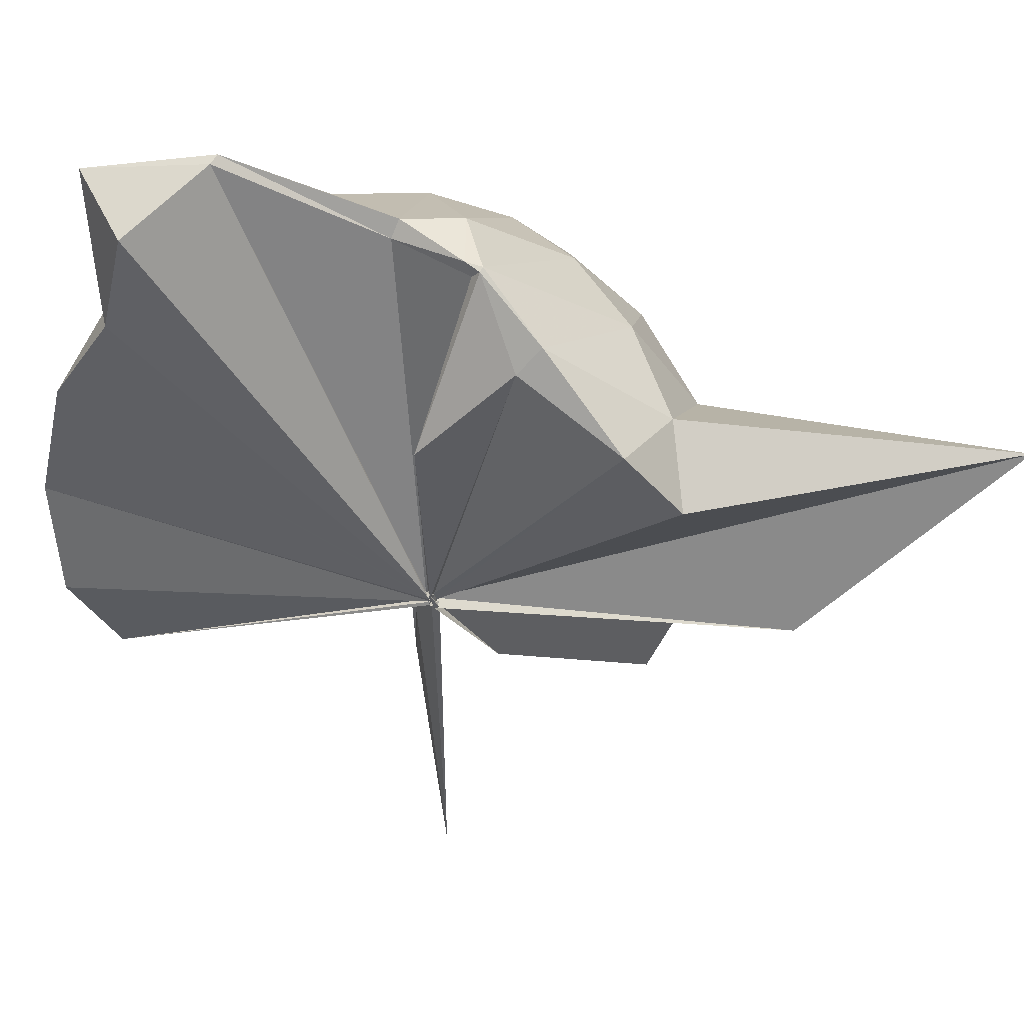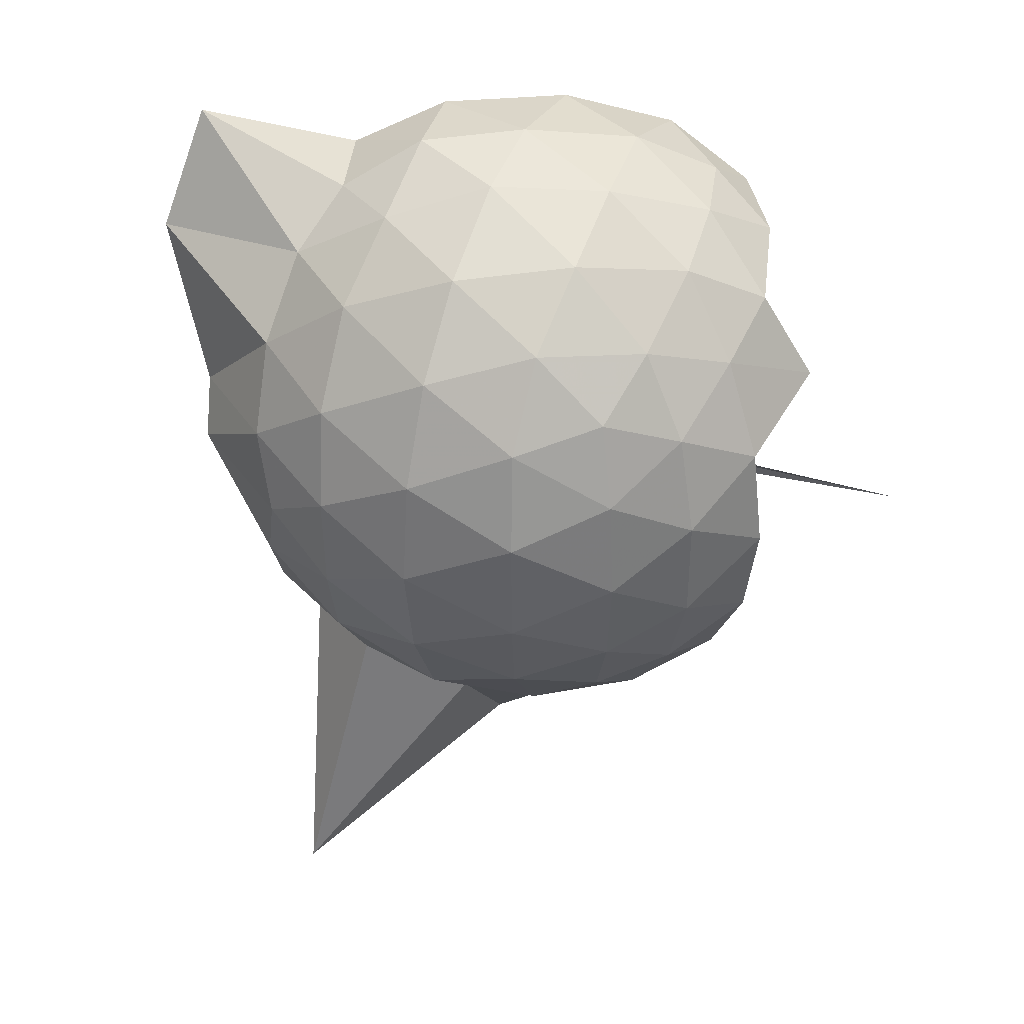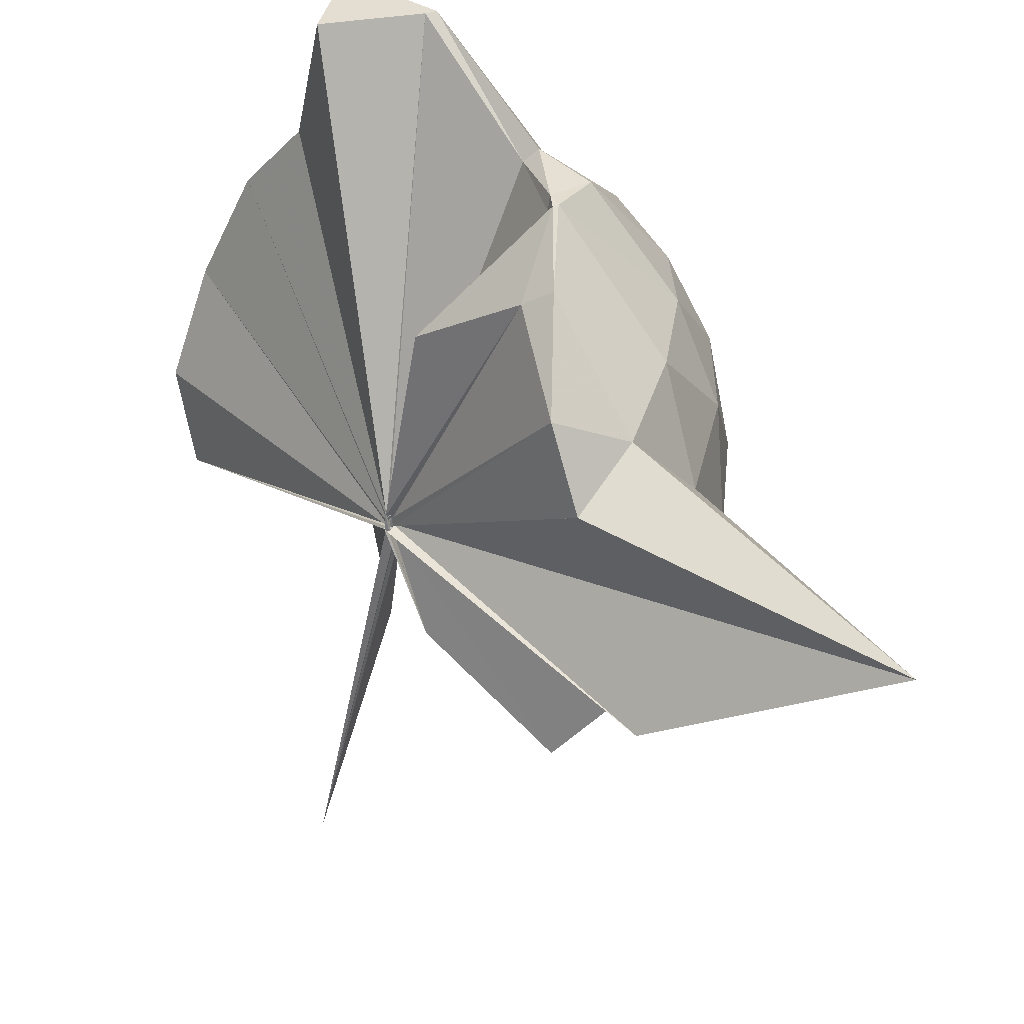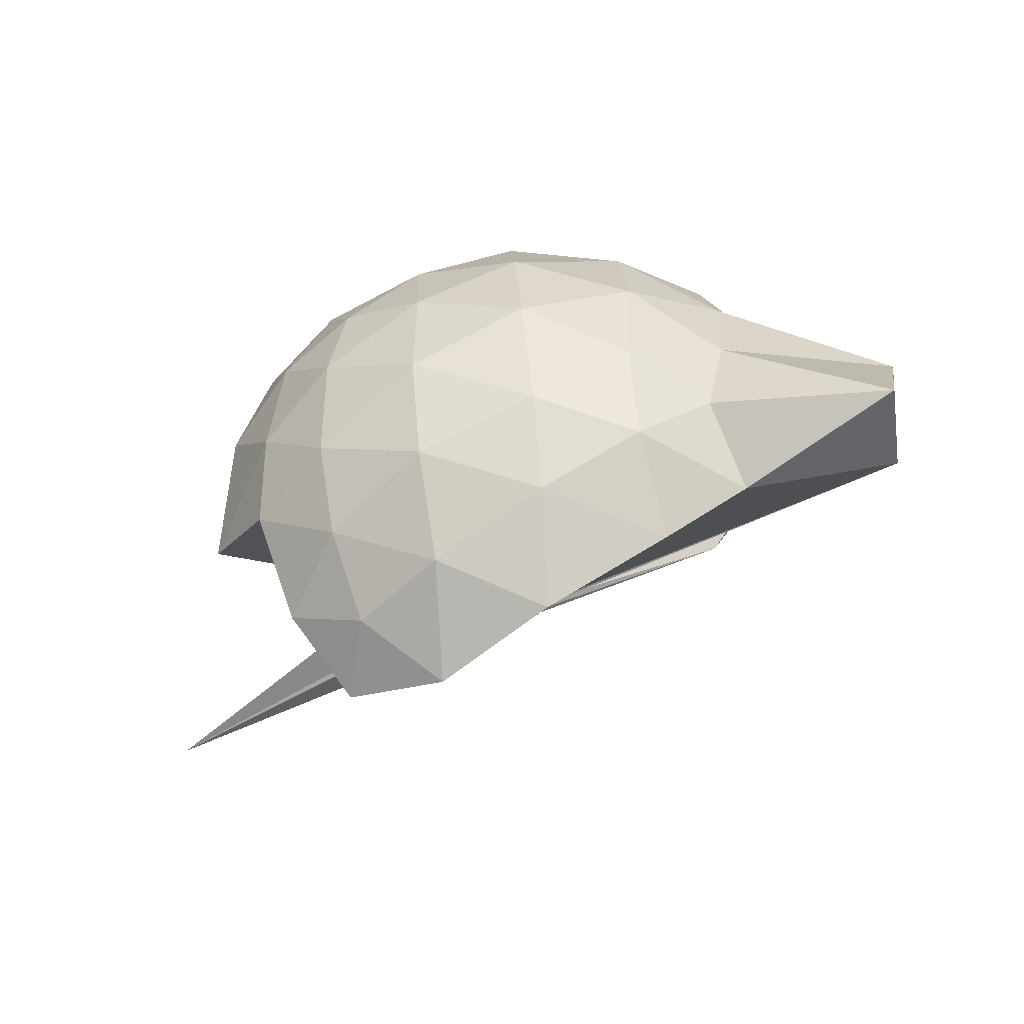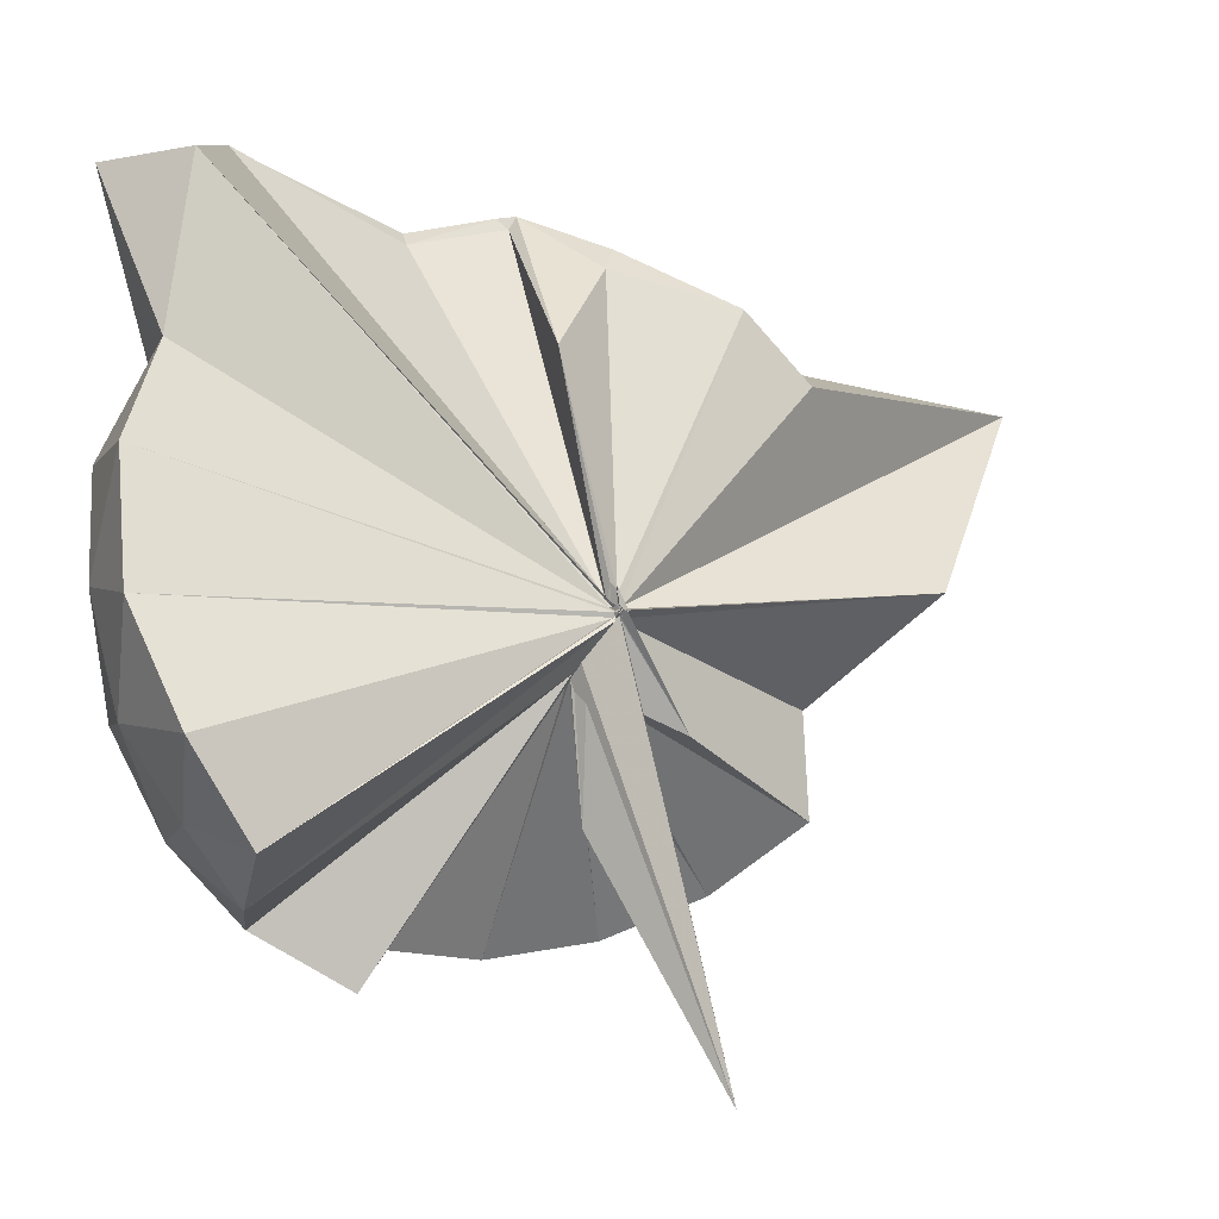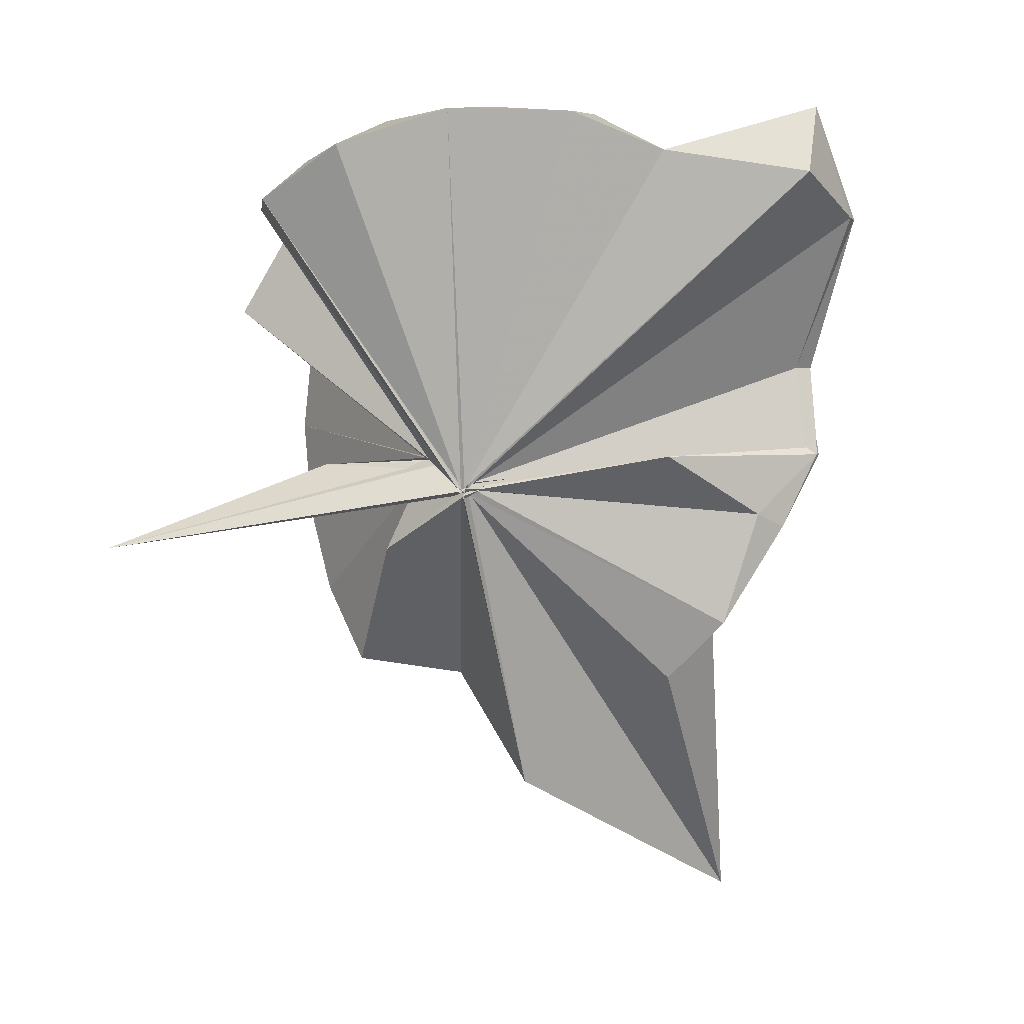
<metadata>
{"format":"obj","ext":"obj","renderer":"f3d","projection":"perspective","resolution":1024,"background":"white","views":[{"elev":66.5,"azim":-63.0,"up":"+Z"},{"elev":40.3,"azim":112.1,"up":"+Y"},{"elev":49.6,"azim":-20.7,"up":"+Z"},{"elev":76.3,"azim":-94.6,"up":"+Y"},{"elev":0.9,"azim":-105.0,"up":"+Z"},{"elev":1.6,"azim":-65.0,"up":"+Y"}]}
</metadata>
<code>
v -0.04128 -0.4568 0.8592
v 0.004458 -0.3822 0.6821
v 0.8691 -0.259 1.383
v 0.7991 -0.04089 1.451
v 0.6644 0.1951 1.469
v 0.477 0.4059 1.444
v 0.2865 0.5397 1.379
v 0.03897 0.5399 1.454
v -0.05343 -0.4605 0.8485
v -0.04034 -0.4823 0.8373
v -0.07252 -0.4802 0.8372
v -0.0618 -0.4741 0.8425
v -0.05733 -0.4799 0.8378
v -0.06137 -0.4765 0.8382
v -0.04856 -0.497 0.851
v -0.07361 -0.4946 0.8407
v -0.06406 -0.4751 0.8981
v -0.0486 -0.4817 0.84
v 0.2774 -1.06 1.379
v 0.4807 -0.9286 1.452
v 0.6637 -0.7192 1.48
v 0.8013 -0.4804 1.441
v 0.9484 -0.1196 1.173
v 0.856 0.1477 1.201
v 0.6726 0.4 1.202
v 0.4426 0.5708 1.17
v 0.1817 0.6826 1.169
v -0.1031 0.6503 1.216
v -0.05447 -0.4714 0.8387
v -0.07123 -0.4806 0.8376
v -0.07114 -0.4777 0.8399
v -0.06248 -0.4852 0.8438
v -0.06422 -0.4874 0.8406
v -0.05886 -0.4869 0.8372
v -0.05499 -0.4927 0.8393
v -0.06416 -0.5008 0.8463
v -0.05528 -0.4945 0.8404
v -0.04535 -0.4772 0.8445
v 0.871 -1.807 1.344
v 0.6735 -0.9303 1.191
v 0.8548 -0.6711 1.19
v 0.9471 -0.4052 1.17
v 0.9549 0.03881 0.8898
v 0.8198 0.3106 0.8899
v 0.6028 0.5243 0.8905
v 0.3075 0.661 0.8974
v 0.04342 0.7035 0.8978
v -0.2668 0.6572 0.8873
v -0.05312 -0.473 0.8253
v -0.05855 -0.4733 0.828
v -0.06102 -0.4811 0.8329
v -0.06068 -0.4816 0.8371
v -0.04018 -0.4813 0.838
v -0.05753 -0.4843 0.8376
v -0.05977 -0.4991 0.8402
v -0.0674 -0.4999 0.8387
v -0.06754 -0.5022 0.8428
v 0.3106 -1.421 0.8753
v 0.5905 -1.066 0.8803
v 0.8141 -0.8447 0.8887
v 0.9526 -0.5675 0.8873
v 1.002 -0.2643 0.8881
v 0.8562 0.1648 0.6075
v 0.6898 0.3973 0.604
v 0.4561 0.5575 0.5801
v 0.1833 0.6472 0.5816
v -0.1171 0.6563 0.6045
v -0.4232 0.5488 0.5979
v -0.04052 -0.4777 0.8301
v -0.04779 -0.4746 0.8233
v -0.05127 -0.4805 0.8264
v -0.07216 -0.4854 0.8298
v -0.05026 -0.4788 0.8249
v -0.05002 -0.4964 0.8441
v -0.06183 -0.4997 0.8374
v -0.06553 -0.4935 0.8414
v -0.04507 -0.4737 0.8224
v 0.4381 -1.091 0.5806
v 0.6875 -0.9268 0.6034
v 0.8556 -0.697 0.6008
v 0.9396 -0.4238 0.5752
v 0.9406 -0.1083 0.5766
v 0.7128 0.2333 0.3935
v 0.525 0.3723 0.3356
v 0.2577 0.4902 0.3104
v 0.006602 0.5408 0.3317
v -0.2385 0.5309 0.3921
v -0.4216 0.3995 0.3443
v -0.05369 -0.4735 0.8279
v -0.04675 -0.478 0.8249
v -0.05253 -0.4791 0.8237
v -0.04808 -0.4722 0.8165
v -0.05512 -0.4853 0.8357
v -0.04516 -0.4874 0.8398
v -0.07424 -0.4945 0.8461
v -0.01744 -0.663 0.5491
v 0.2279 -1.037 0.3219
v 0.5188 -0.9088 0.3333
v 0.7075 -0.7673 0.3885
v 0.7874 -0.5459 0.3326
v 0.8228 -0.268 0.3104
v 0.7897 0.01193 0.3359
v 0.6332 -0.2438 1.725
v 0.5394 -0.09721 1.753
v 0.4084 0.3452 1.929
v 0.2453 0.6688 1.859
v 0.09648 0.4596 1.886
v -0.05045 -0.4682 0.8483
v -0.06138 -0.4715 0.8387
v -0.04763 -0.4878 0.8453
v -0.04612 -0.4868 0.8388
v -0.05937 -0.4895 0.8508
v -0.06599 -0.4804 0.8536
v -0.0429 -0.4765 0.8702
v 0.2708 -0.8839 1.563
v 0.3914 -0.5879 1.713
v 0.4901 -0.367 1.796
v 0.486 -0.3169 1.789
v 0.4932 -0.09711 1.721
v 0.3749 0.3483 1.928
v -0.05689 -0.4617 0.8609
v -0.06323 -0.4732 0.8542
v -0.06503 -0.4726 0.8934
v -0.04864 -0.4795 0.8787
v -0.06464 -0.4757 0.881
v 0.3157 -0.5494 1.658
v 0.4737 -0.3663 1.795
v 0.4685 -0.345 1.762
v -0.04783 -0.4529 0.8631
v -0.04922 -0.4636 0.8556
v -0.05046 -0.4619 0.9057
v 0.07954 -0.3731 1.456
v 0.5929 0.1497 0.1995
v 0.3495 0.2753 0.1427
v 0.1045 0.35 0.1193
v -0.1892 0.3945 0.1979
v -0.06022 -0.4766 0.8208
v -0.05984 -0.4721 0.8235
v -0.05642 -0.4649 0.821
v -0.06721 -0.4803 0.8281
v -0.04002 -0.4903 0.8255
v -0.05362 -0.4793 0.8345
v 0.0002205 -0.4317 0.6574
v 0.3456 -0.8157 0.1351
v 0.592 -0.684 0.1981
v 0.6468 -0.421 0.1349
v 0.6476 -0.1161 0.1357
v 0.4182 0.0175 0.02751
v 0.07491 0.09959 -0.03049
v -0.01834 -0.3807 0.6966
v -0.01094 -0.3856 0.696
v -0.02478 -0.3975 0.7325
v -0.3789 -0.6621 -0.2518
v -0.03205 -0.4152 0.761
v 0.00805 -0.3838 0.6848
v 0.4122 -0.5576 0.025
v 0.4336 -0.2692 -0.01352
v 0.003811 -0.3764 0.6852
v -0.005541 -0.3789 0.6812
v 0.007724 -0.382 0.6838
v -0.04238 -0.3988 0.3433
v -0.009681 -0.3771 0.6814
f 3 23 4
f 4 23 24
f 4 24 5
f 5 24 25
f 5 25 6
f 6 25 26
f 6 26 7
f 7 26 27
f 7 27 8
f 8 27 28
f 8 28 9
f 9 28 29
f 9 29 10
f 10 29 30
f 10 30 11
f 11 30 31
f 11 31 12
f 12 31 32
f 12 32 13
f 13 32 33
f 13 33 14
f 14 33 34
f 14 34 15
f 15 34 35
f 15 35 16
f 16 35 36
f 16 36 17
f 17 36 37
f 17 37 18
f 18 37 38
f 18 38 19
f 19 38 39
f 19 39 20
f 20 39 40
f 20 40 21
f 21 40 41
f 21 41 22
f 22 41 42
f 22 42 3
f 3 42 23
f 23 43 24
f 24 43 44
f 24 44 25
f 25 44 45
f 25 45 26
f 26 45 46
f 26 46 27
f 27 46 47
f 27 47 28
f 28 47 48
f 28 48 29
f 29 48 49
f 29 49 30
f 30 49 50
f 30 50 31
f 31 50 51
f 31 51 32
f 32 51 52
f 32 52 33
f 33 52 53
f 33 53 34
f 34 53 54
f 34 54 35
f 35 54 55
f 35 55 36
f 36 55 56
f 36 56 37
f 37 56 57
f 37 57 38
f 38 57 58
f 38 58 39
f 39 58 59
f 39 59 40
f 40 59 60
f 40 60 41
f 41 60 61
f 41 61 42
f 42 61 62
f 42 62 23
f 23 62 43
f 43 63 44
f 44 63 64
f 44 64 45
f 45 64 65
f 45 65 46
f 46 65 66
f 46 66 47
f 47 66 67
f 47 67 48
f 48 67 68
f 48 68 49
f 49 68 69
f 49 69 50
f 50 69 70
f 50 70 51
f 51 70 71
f 51 71 52
f 52 71 72
f 52 72 53
f 53 72 73
f 53 73 54
f 54 73 74
f 54 74 55
f 55 74 75
f 55 75 56
f 56 75 76
f 56 76 57
f 57 76 77
f 57 77 58
f 58 77 78
f 58 78 59
f 59 78 79
f 59 79 60
f 60 79 80
f 60 80 61
f 61 80 81
f 61 81 62
f 62 81 82
f 62 82 43
f 43 82 63
f 63 83 64
f 64 83 84
f 64 84 65
f 65 84 85
f 65 85 66
f 66 85 86
f 66 86 67
f 67 86 87
f 67 87 68
f 68 87 88
f 68 88 69
f 69 88 89
f 69 89 70
f 70 89 90
f 70 90 71
f 71 90 91
f 71 91 72
f 72 91 92
f 72 92 73
f 73 92 93
f 73 93 74
f 74 93 94
f 74 94 75
f 75 94 95
f 75 95 76
f 76 95 96
f 76 96 77
f 77 96 97
f 77 97 78
f 78 97 98
f 78 98 79
f 79 98 99
f 79 99 80
f 80 99 100
f 80 100 81
f 81 100 101
f 81 101 82
f 82 101 102
f 82 102 63
f 63 102 83
f 103 104 118
f 104 119 118
f 104 105 119
f 105 120 119
f 105 106 120
f 106 107 120
f 107 121 120
f 107 108 121
f 108 122 121
f 108 109 122
f 109 110 122
f 110 123 122
f 110 111 123
f 111 124 123
f 111 112 124
f 112 113 124
f 113 125 124
f 113 114 125
f 114 126 125
f 114 115 126
f 115 116 126
f 116 127 126
f 116 117 127
f 117 118 127
f 117 103 118
f 118 119 128
f 119 129 128
f 119 120 129
f 120 121 129
f 121 130 129
f 121 122 130
f 122 123 130
f 123 131 130
f 123 124 131
f 124 125 131
f 125 132 131
f 125 126 132
f 126 127 132
f 127 128 132
f 127 118 128
f 133 148 134
f 134 148 149
f 134 149 135
f 135 149 150
f 135 150 136
f 136 150 137
f 137 150 151
f 137 151 138
f 138 151 152
f 138 152 139
f 139 152 140
f 140 152 153
f 140 153 141
f 141 153 154
f 141 154 142
f 142 154 143
f 143 154 155
f 143 155 144
f 144 155 156
f 144 156 145
f 145 156 146
f 146 156 157
f 146 157 147
f 147 157 148
f 147 148 133
f 148 158 149
f 149 158 159
f 149 159 150
f 150 159 151
f 151 159 160
f 151 160 152
f 152 160 153
f 153 160 161
f 153 161 154
f 154 161 155
f 155 161 162
f 155 162 156
f 156 162 157
f 157 162 158
f 157 158 148
f 3 4 103
f 103 4 104
f 4 5 104
f 104 5 105
f 5 6 105
f 105 6 106
f 6 7 106
f 7 8 106
f 106 8 107
f 8 9 107
f 107 9 108
f 9 10 108
f 108 10 109
f 10 11 109
f 11 12 109
f 109 12 110
f 12 13 110
f 110 13 111
f 13 14 111
f 111 14 112
f 14 15 112
f 15 16 112
f 112 16 113
f 16 17 113
f 113 17 114
f 17 18 114
f 114 18 115
f 18 19 115
f 19 20 115
f 115 20 116
f 20 21 116
f 116 21 117
f 21 22 117
f 117 22 103
f 22 3 103
f 83 133 84
f 84 133 134
f 84 134 85
f 85 134 135
f 85 135 86
f 86 135 136
f 86 136 87
f 87 136 88
f 88 136 137
f 88 137 89
f 89 137 138
f 89 138 90
f 90 138 139
f 90 139 91
f 91 139 92
f 92 139 140
f 92 140 93
f 93 140 141
f 93 141 94
f 94 141 142
f 94 142 95
f 95 142 96
f 96 142 143
f 96 143 97
f 97 143 144
f 97 144 98
f 98 144 145
f 98 145 99
f 99 145 100
f 100 145 146
f 100 146 101
f 101 146 147
f 101 147 102
f 102 147 133
f 102 133 83
f 128 129 1
f 129 130 1
f 130 131 1
f 131 132 1
f 132 128 1
f 159 158 2
f 160 159 2
f 161 160 2
f 162 161 2
f 158 162 2

</code>
